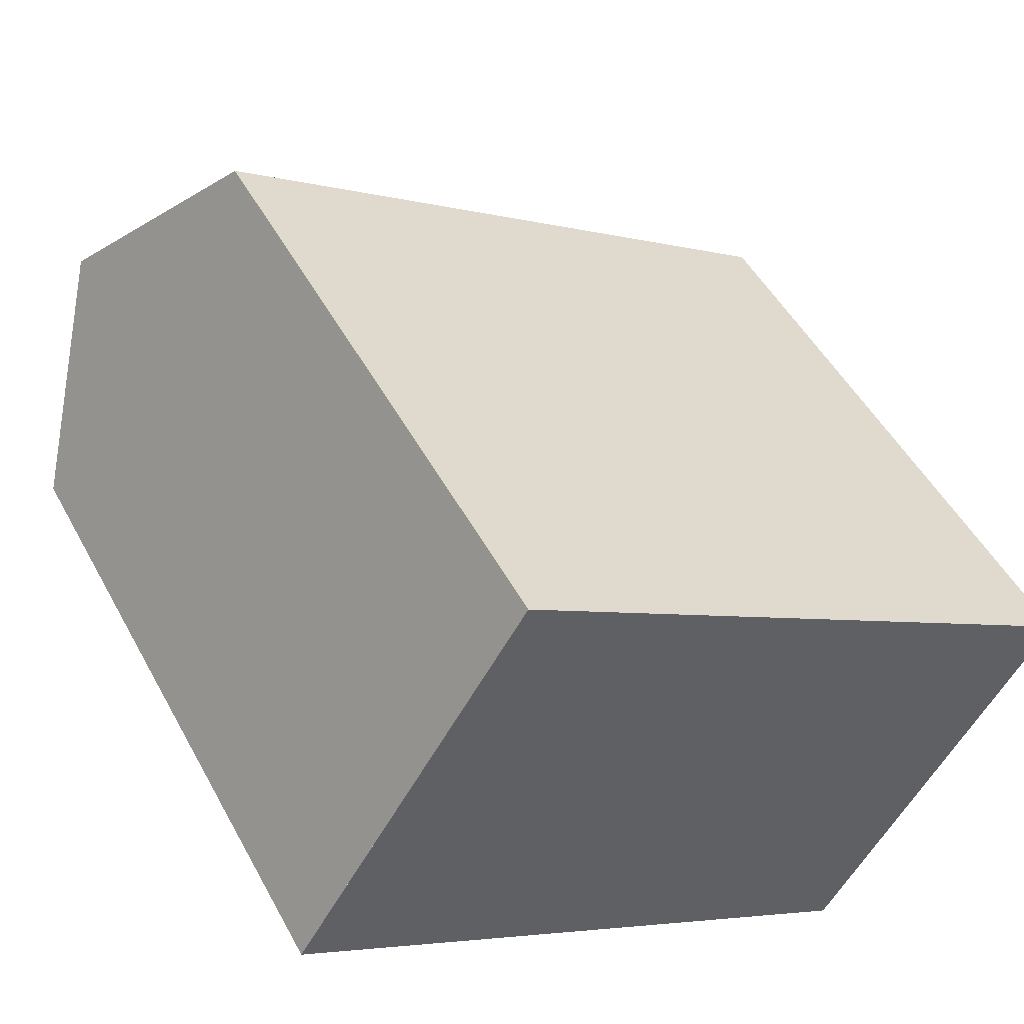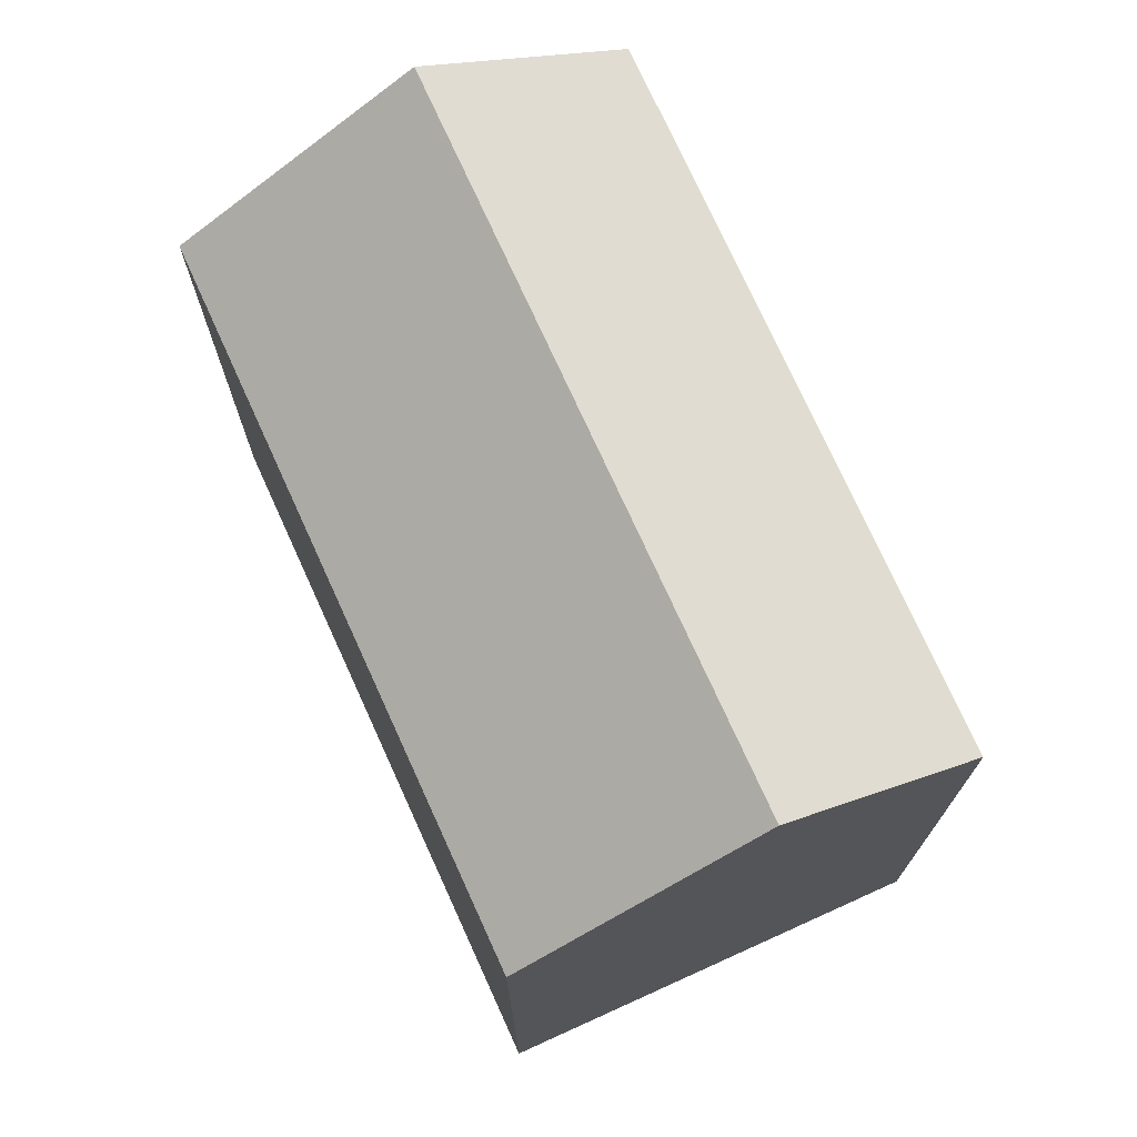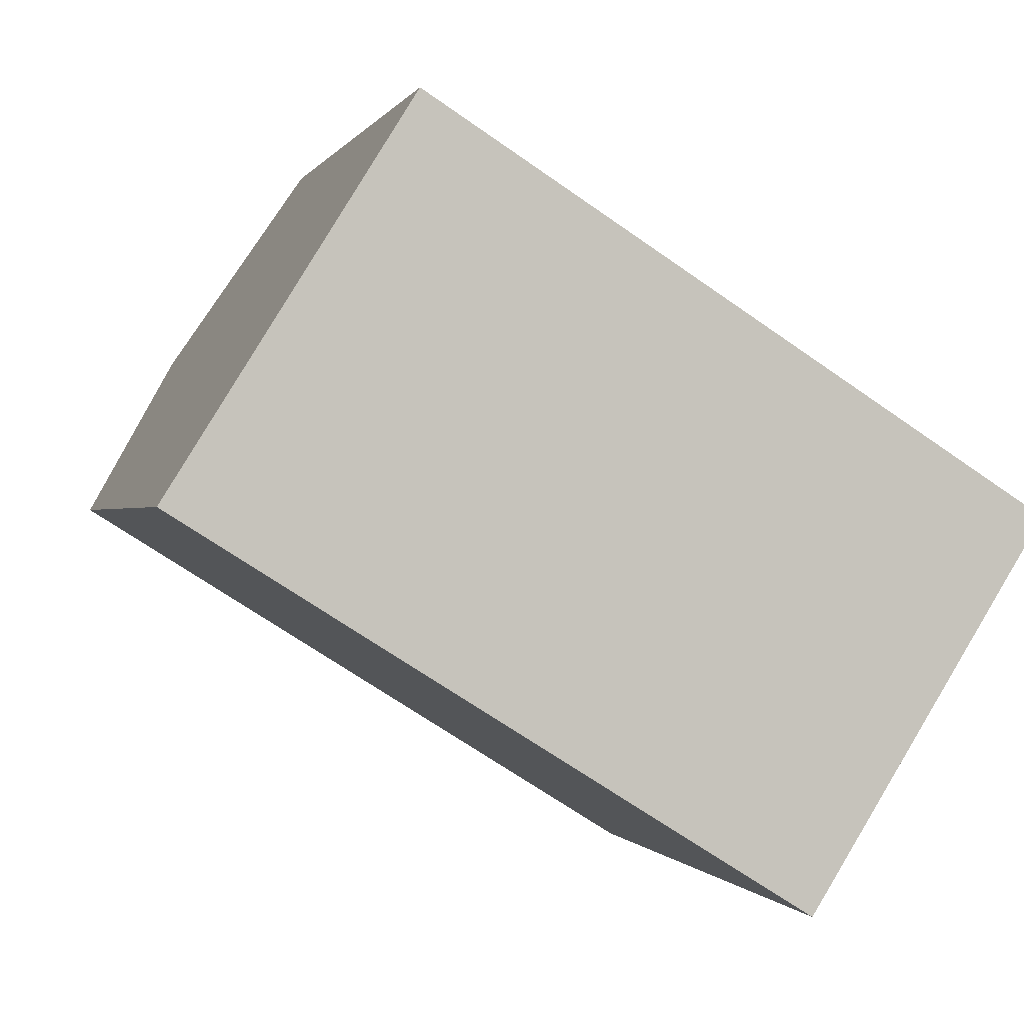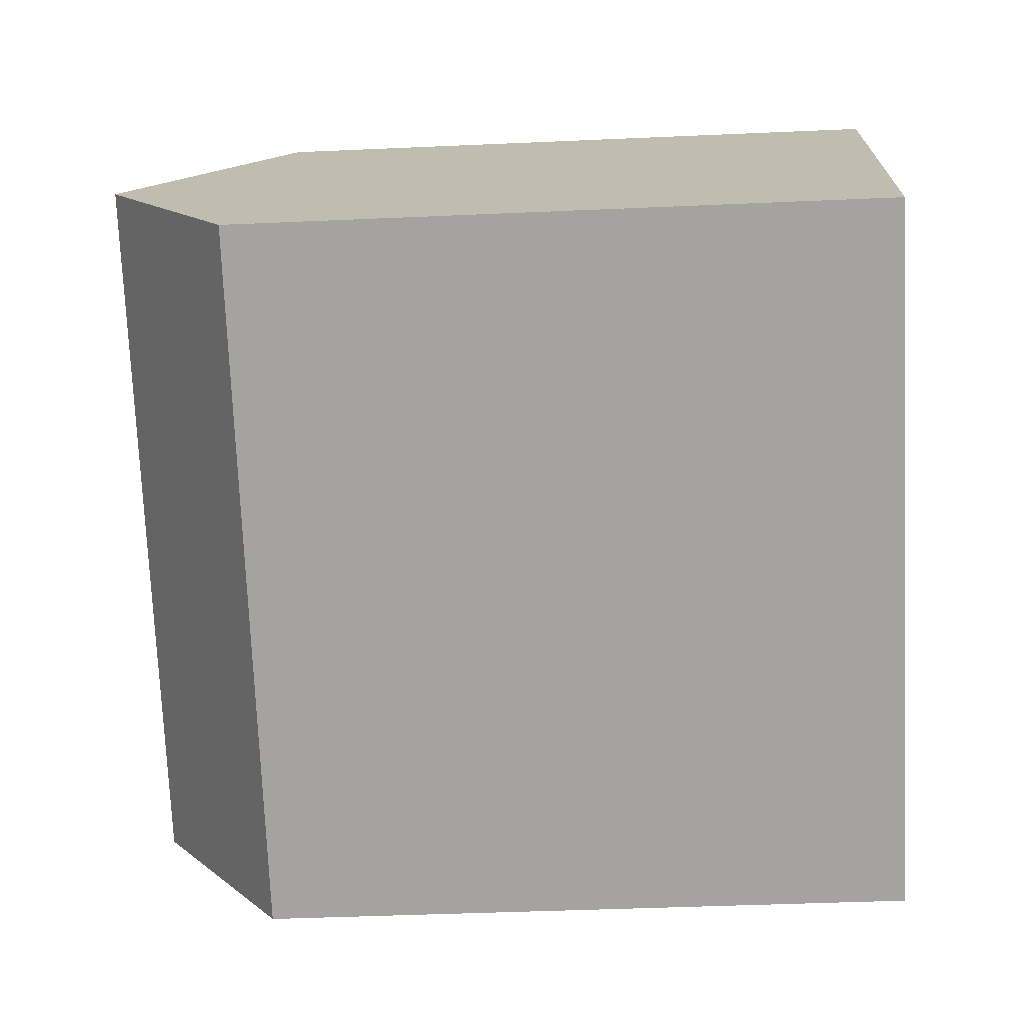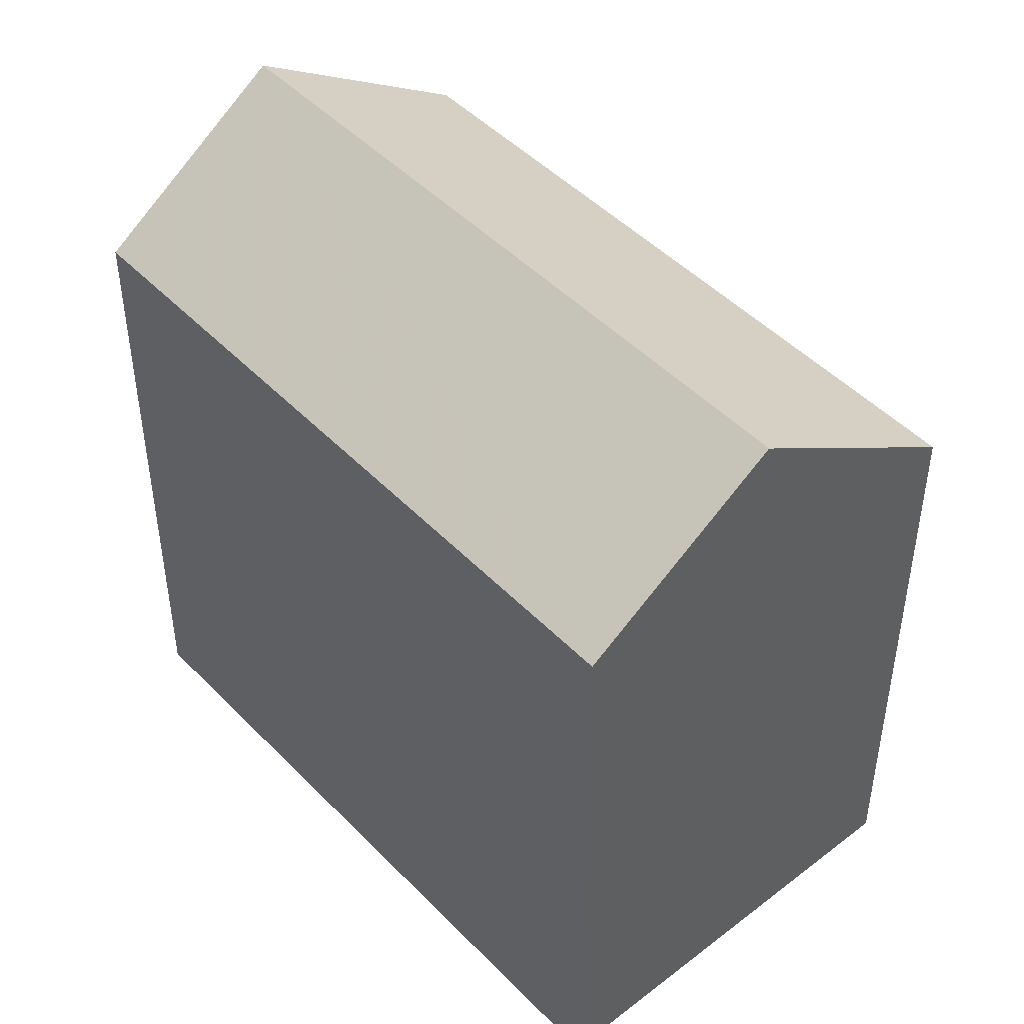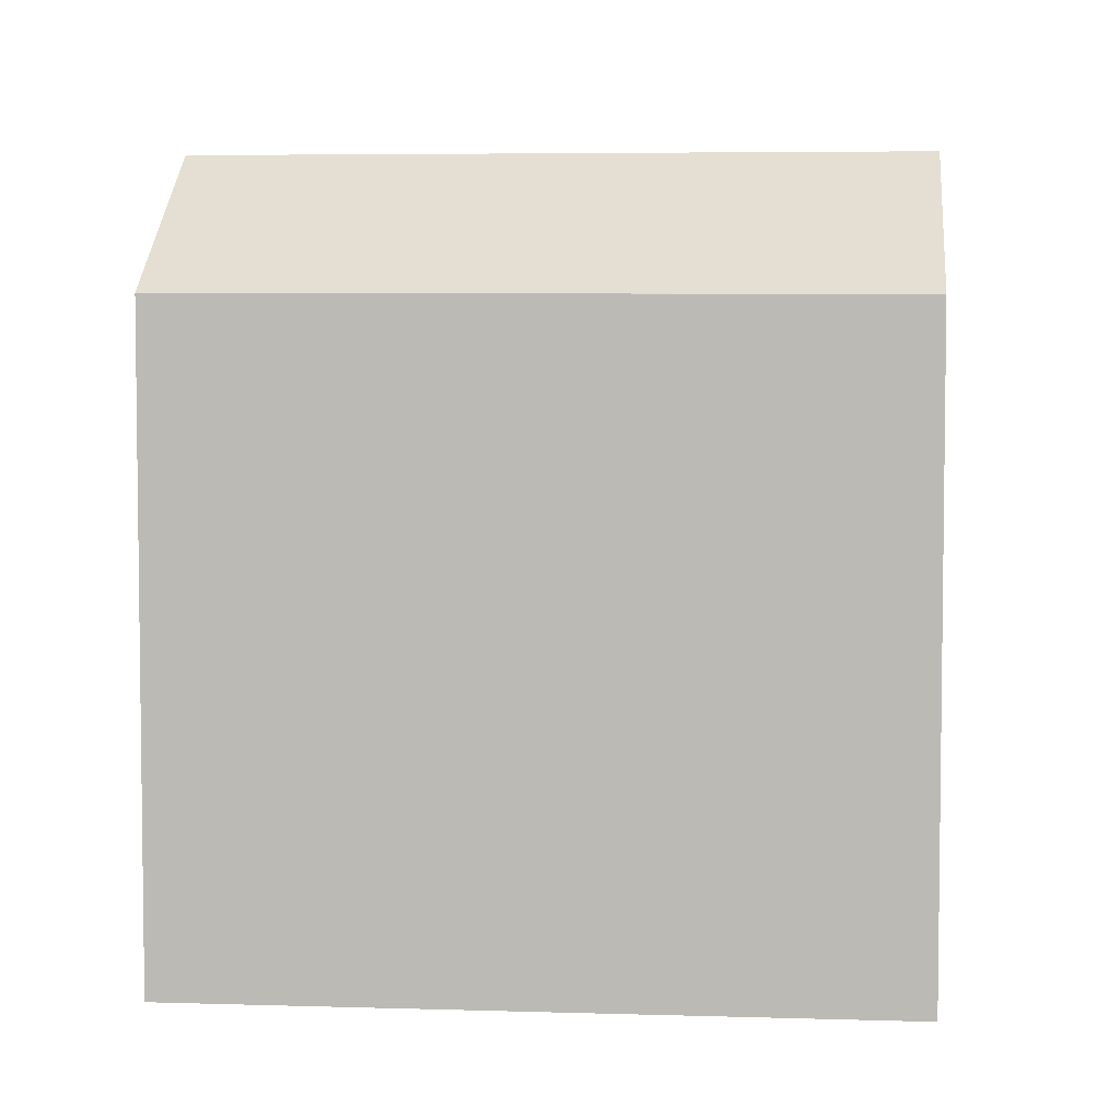
<metadata>
{"format":"obj","ext":"obj","renderer":"f3d","projection":"perspective","resolution":1024,"background":"white","views":[{"elev":49.4,"azim":152.5,"up":"+Y"},{"elev":74.3,"azim":-82.2,"up":"+Z"},{"elev":-0.2,"azim":165.3,"up":"+Y"},{"elev":-41.2,"azim":93.1,"up":"+Y"},{"elev":47.5,"azim":80.8,"up":"+Z"},{"elev":5.0,"azim":37.7,"up":"+Z"}]}
</metadata>
<code>
v -1208 -1842 7.136
v -1201 -1838 7.133
v -1199 -1842 7.435
v -1206 -1846 7.456
v -1207 -1844 9.001
v -1200 -1840 8.998
v -1201 -1838 7.133
v -1200 -1840 8.998
v -1200 -1840 8.998
v -1207 -1844 9.001
v -1200 -1840 8.998
v -1207 -1844 9.001
v -1199 -1842 7.435
v -1206 -1846 7.456
v -1199 -1842 7.436
v -1199 -1842 7.436
v -1207 -1841 7.135
v -1201 -1838 7.147
v -1201 -1838 7.148
v -1207 -1844 9.001
v -1208 -1842 7.136
v -1207 -1845 8.571
v -1208 -1842 7.136
v -1208 -1842 7.136
v -1208 -1842 0
v -1208 -1842 8.882e-16
v -1201 -1838 7.148
v -1201 -1838 7.133
v -1201 -1838 8.882e-16
v -1201 -1838 0
v -1199 -1842 7.435
v -1199 -1842 7.435
v -1199 -1842 8.882e-16
v -1199 -1842 0
v -1206 -1846 7.456
v -1206 -1846 7.456
v -1206 -1846 0
v -1206 -1846 0
v -1208 -1842 7.136
v -1207 -1844 9.001
v -1207 -1844 0
v -1208 -1842 0
v -1201 -1838 7.133
v -1201 -1838 7.133
v -1201 -1838 0
v -1201 -1838 8.882e-16
v -1199 -1842 7.436
v -1200 -1840 8.998
v -1200 -1840 0
v -1199 -1842 -8.882e-16
v -1206 -1846 7.456
v -1199 -1842 7.435
v -1199 -1842 0
v -1206 -1846 0
v -1207 -1845 8.571
v -1206 -1846 7.456
v -1206 -1846 0
v -1207 -1845 0
v -1199 -1842 7.435
v -1199 -1842 7.436
v -1199 -1842 -8.882e-16
v -1199 -1842 8.882e-16
v -1201 -1838 7.133
v -1207 -1841 7.135
v -1207 -1841 8.882e-16
v -1201 -1838 0
v -1200 -1840 8.998
v -1201 -1838 7.148
v -1201 -1838 0
v -1200 -1840 0
v -1207 -1841 7.135
v -1208 -1842 7.136
v -1208 -1842 8.882e-16
v -1207 -1841 8.882e-16
v -1207 -1844 9.001
v -1207 -1845 8.571
v -1207 -1845 0
v -1207 -1844 0
v -1208 -1842 0
v -1201 -1838 0
v -1199 -1842 0
v -1206 -1846 0
f 21 17 18 8 20
f 19 6 8 18
f 15 13 4 14
f 16 3 13 15
f 12 11 15 14 22
f 15 11 9 16
f 17 7 18
f 18 7 2 19
f 20 5 1 21
f 22 10 12
f 24 25 26 23
f 28 29 30 27
f 32 33 34 31
f 36 37 38 35
f 40 41 42 39
f 44 45 46 43
f 48 49 50 47
f 52 53 54 51
f 56 57 58 55
f 60 61 62 59
f 64 65 66 63
f 68 69 70 67
f 72 73 74 71
f 76 77 78 75
f 80 81 82 79

</code>
